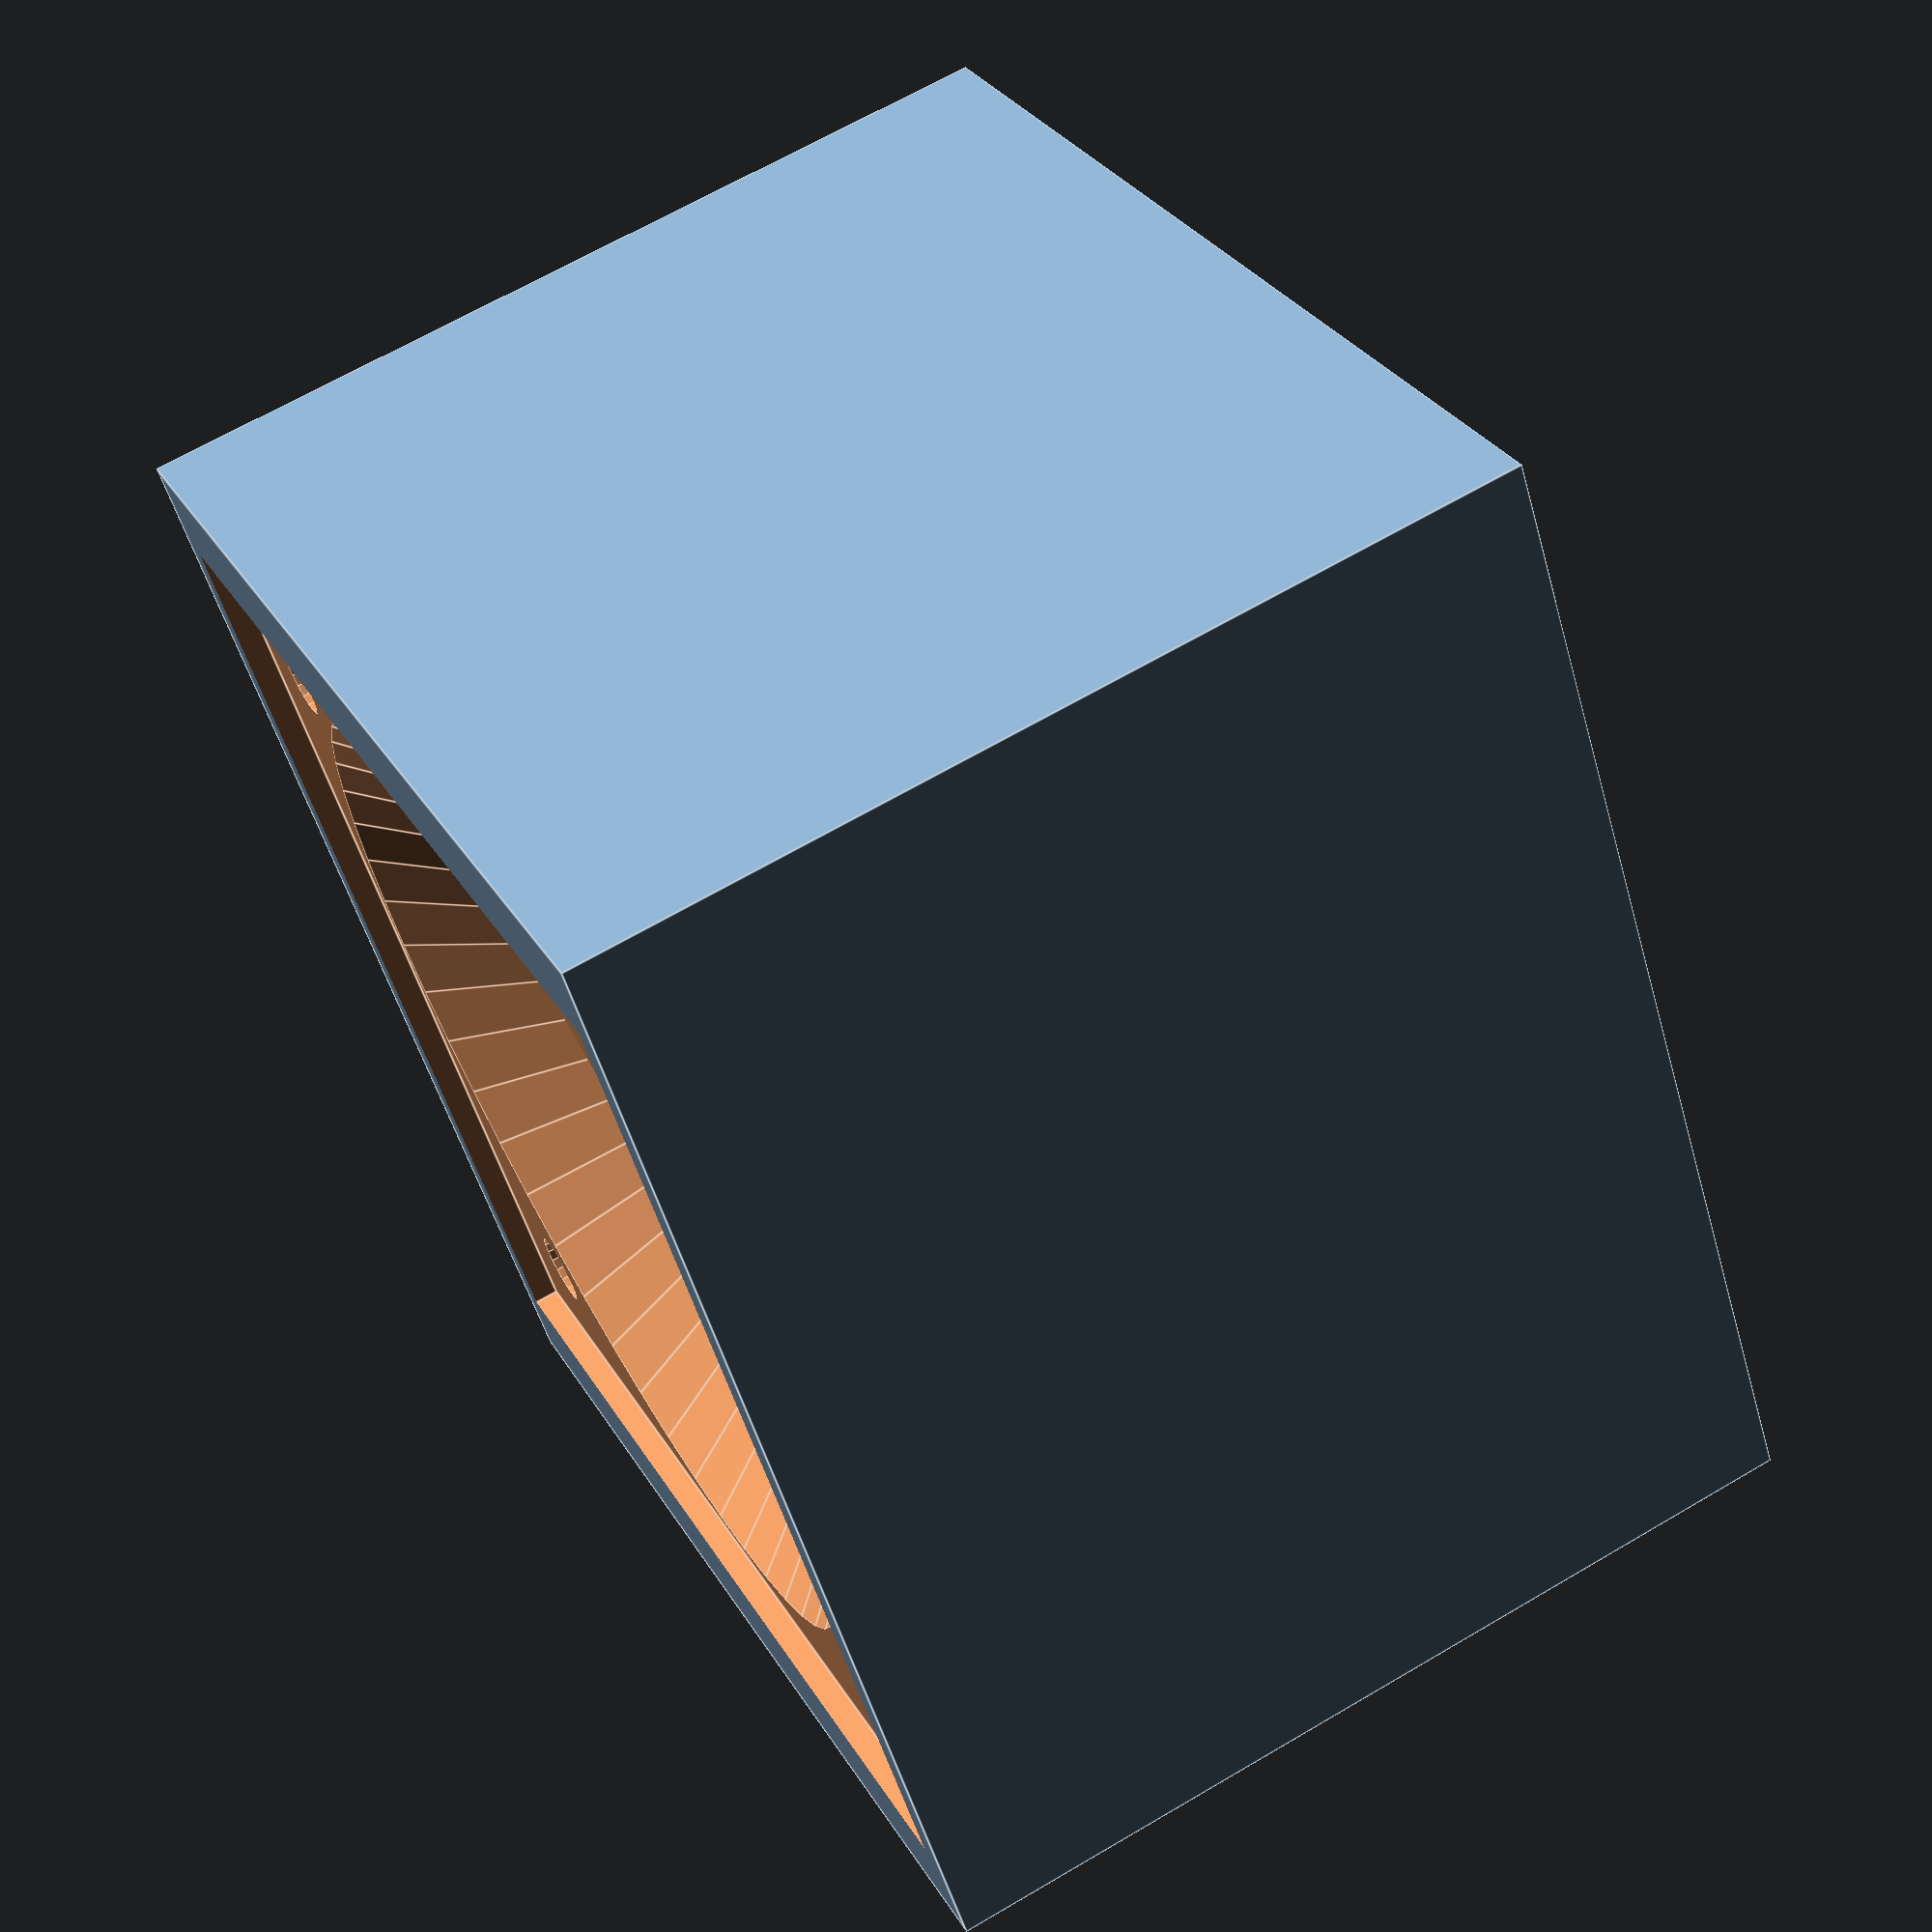
<openscad>
// https://www.sparkfun.com/datasheets/Sensors/gp2y1010au_e.pdf

difference () {
	union() {
		translate([-22,-24,-16]) cube ([44,48,37]);
//		translate([0,0,-26]) cylinder(10,6,6,0,$fn=50);
	}
	translate([-20.5,-20.5,20]) cube ([41,41,10.1]);
	translate([0,0,-40]) cylinder(80,4.5,4.5,10, $fn=50);
	translate([0,0,0]) cylinder(20.01,0,20,0, $fn=50);

	translate([0.7,-22.8,-5]) difference() {
		union() {
			translate([-15.5,0,-9]) cube([31,60,18.5]);
			translate([-17.5,20,-9]) cube([35,40,2.5]);
			translate([-15,0,-9]) cube([32.5,60,2.5]);
		}
//		translate([-0.7,22.8,-15]) cylinder(30,4.5,4.5,10, $fn=50);
	}
	translate([16,16,10.01]) cylinder(10, 1.5, 1.5, 10, $fn = 20);
	translate([-16,16,10.01]) cylinder(10, 1.5, 1.5, 10, $fn = 20);
	translate([16,-16,10.01]) cylinder(10, 1.5, 1.5, 10, $fn = 20);
	translate([-16,-16,10.01]) cylinder(10, 1.5, 1.5, 10, $fn = 20);
}

</openscad>
<views>
elev=113.6 azim=327.5 roll=120.5 proj=p view=edges
</views>
